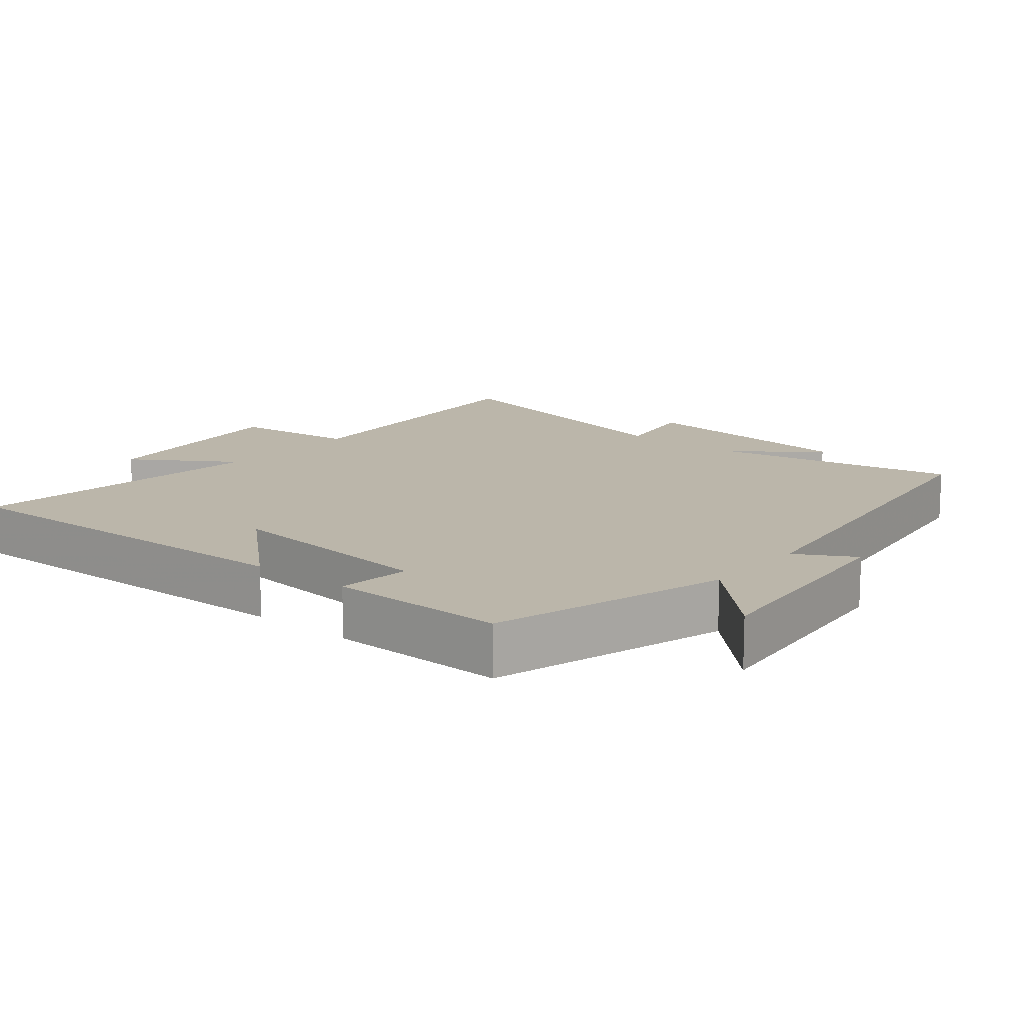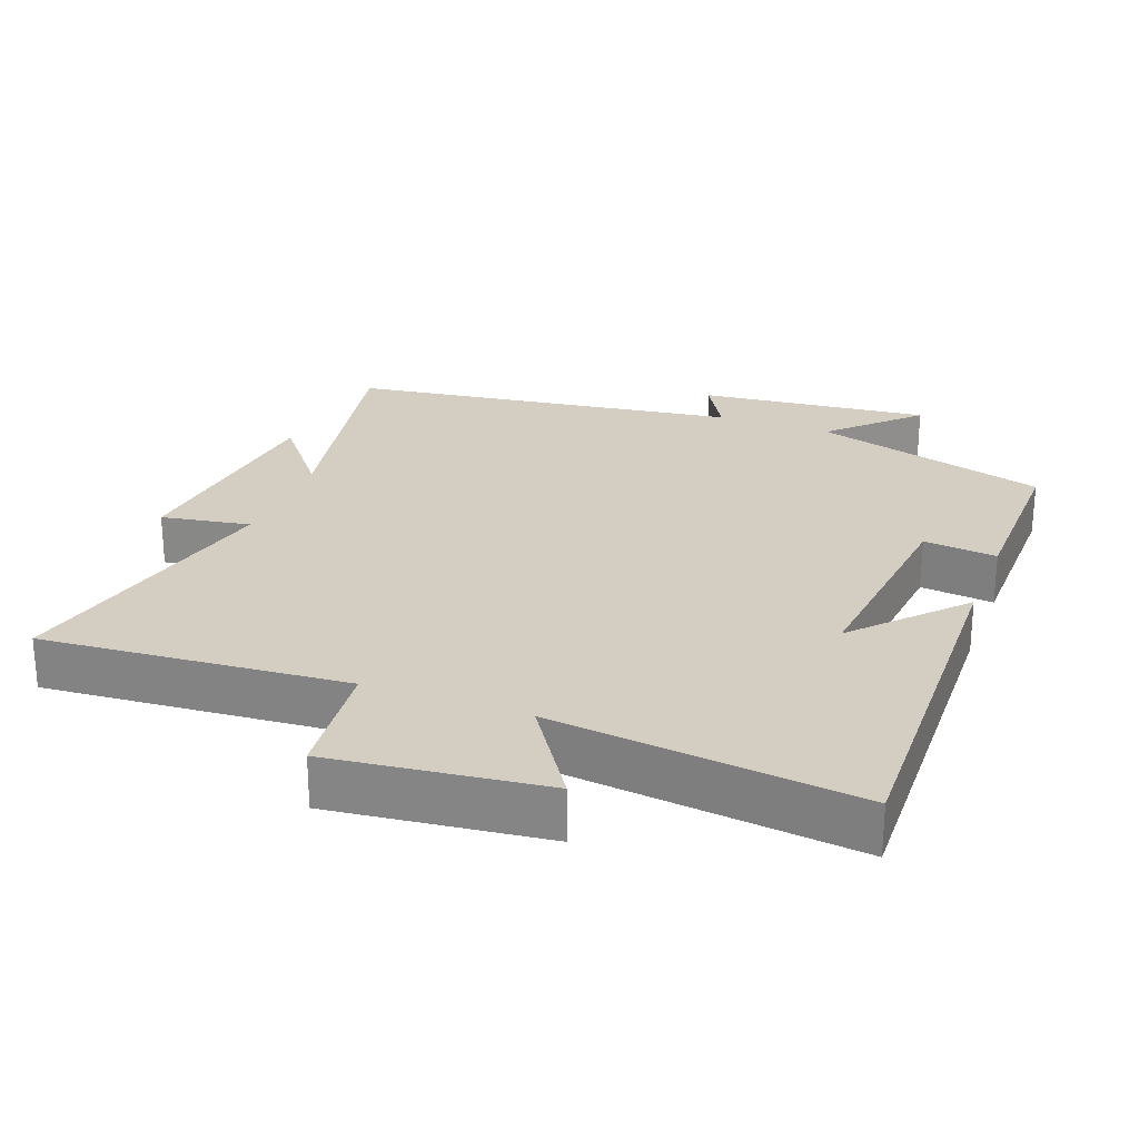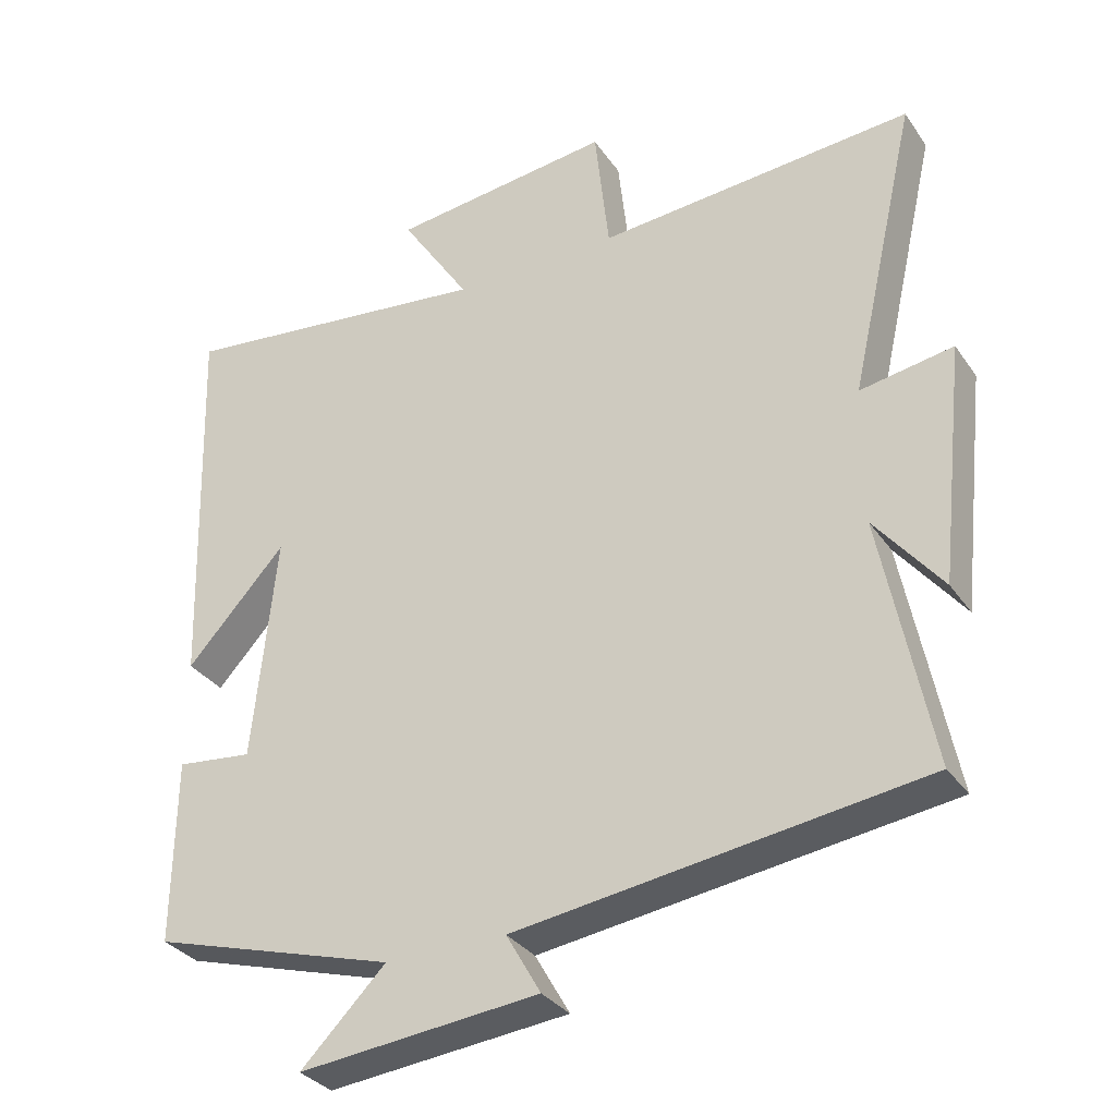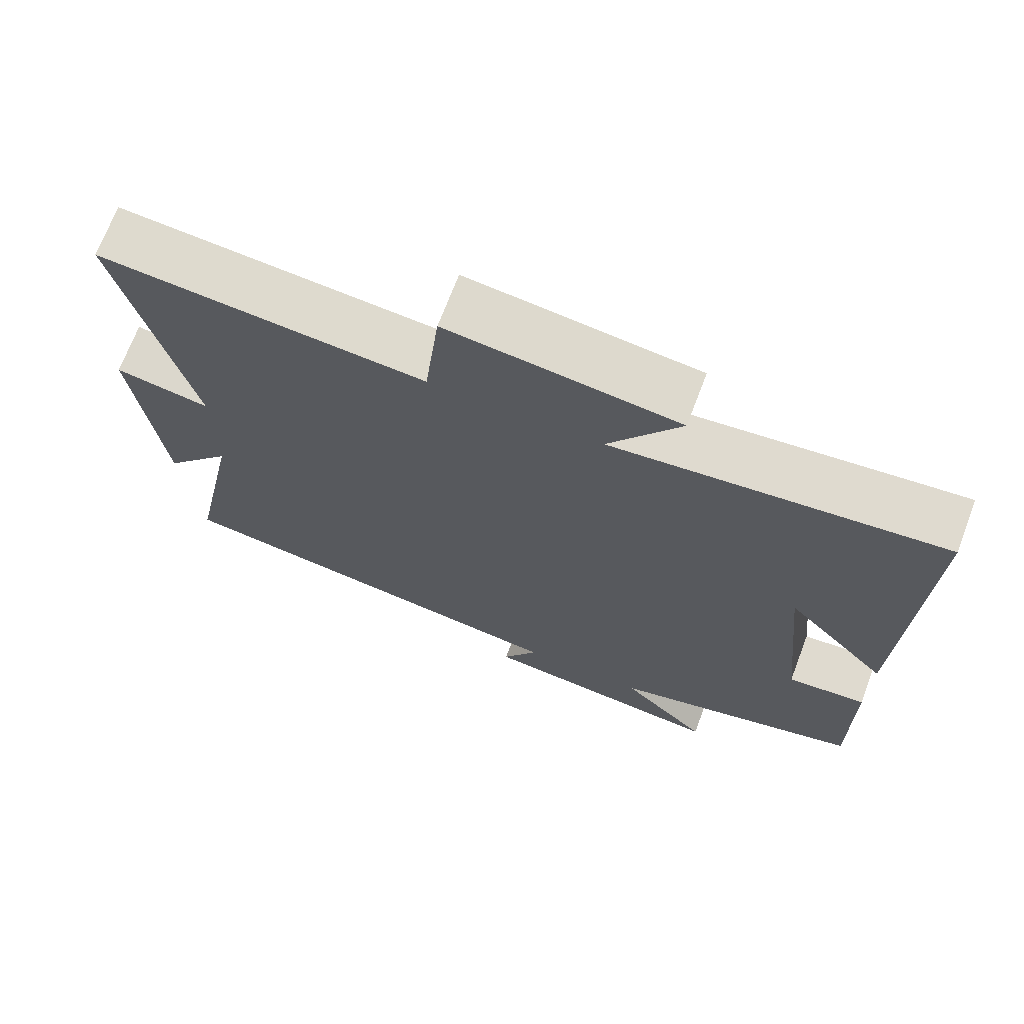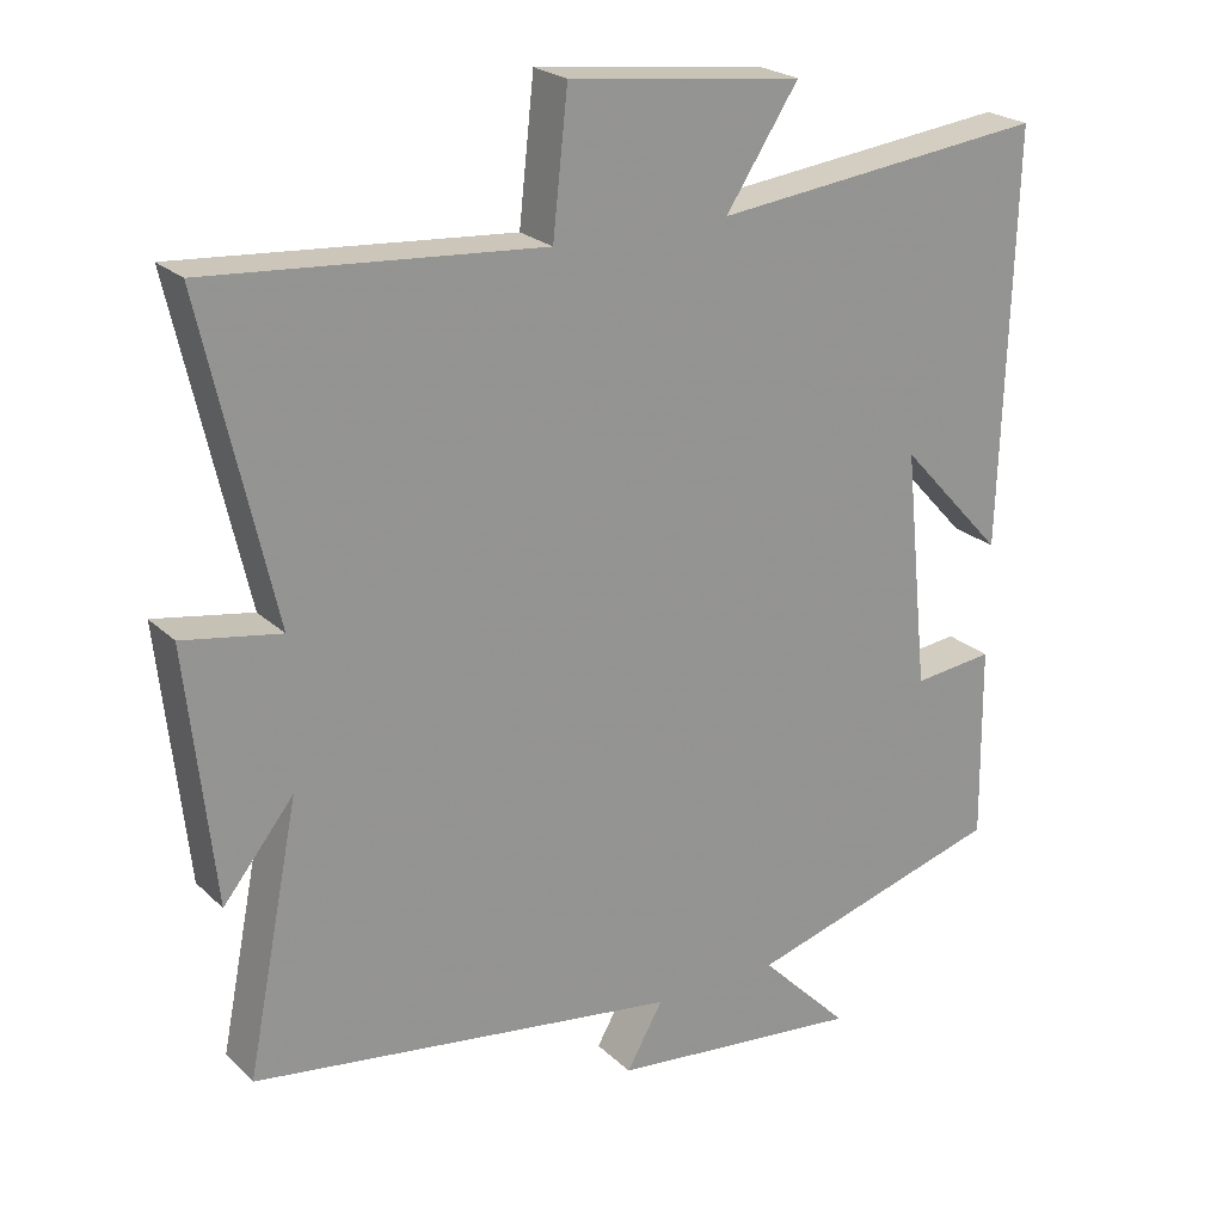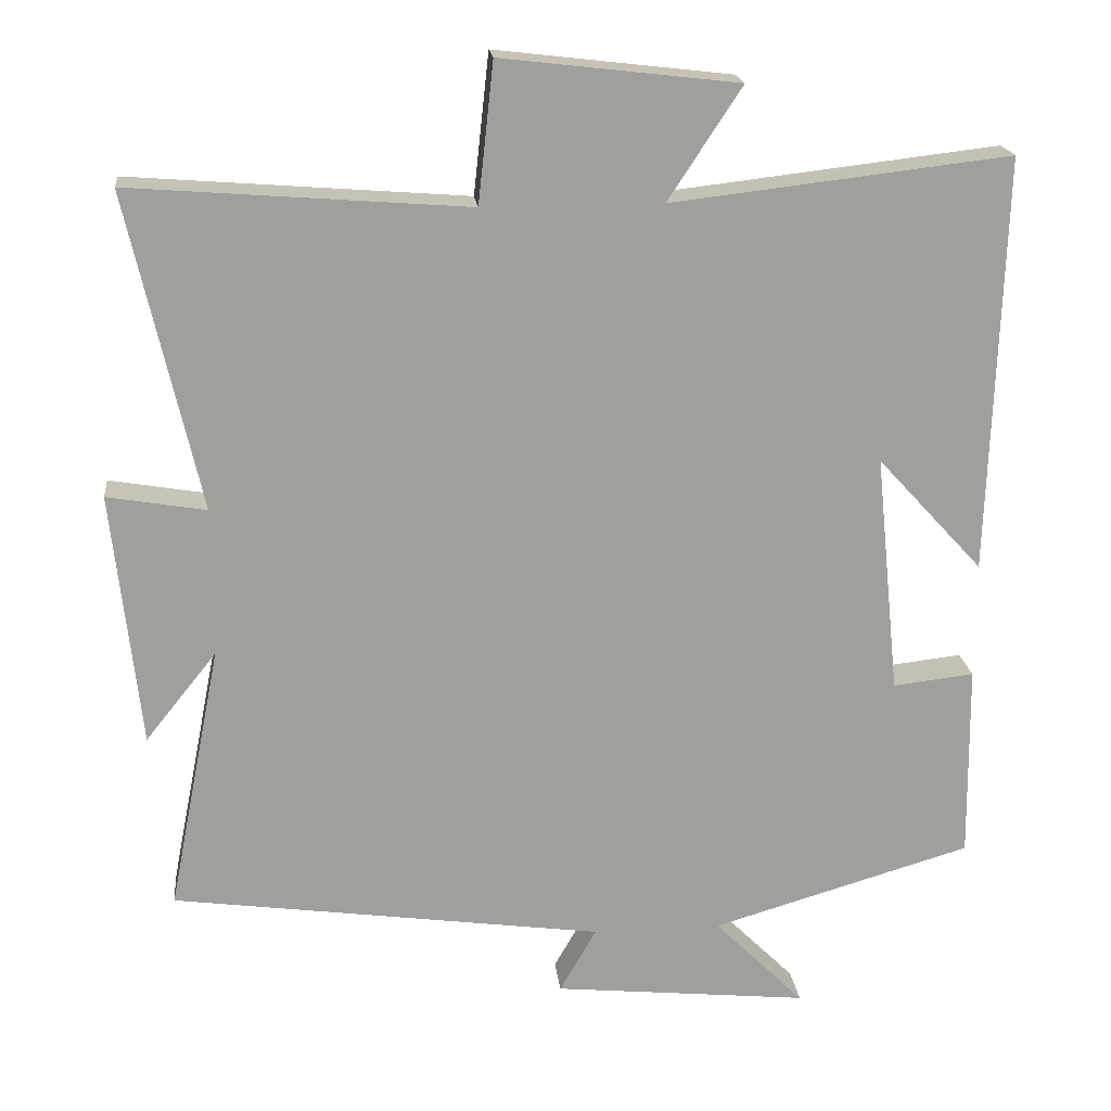
<metadata>
{"format":"obj","ext":"obj","renderer":"f3d","projection":"perspective","resolution":1024,"background":"white","views":[{"elev":13.9,"azim":129.6,"up":"+Y"},{"elev":25.2,"azim":20.7,"up":"+Y"},{"elev":-32.3,"azim":-151.0,"up":"+Z"},{"elev":70.3,"azim":20.8,"up":"+Z"},{"elev":22.9,"azim":-33.1,"up":"+Z"},{"elev":19.2,"azim":-6.1,"up":"+Z"}]}
</metadata>
<code>
v 0.517 0.07 0.551
v 0.5 0.07 0.008
v 0.362 0.07 0.158
v 0.394 0.07 -0.156
v 0.5 0.07 -0.144
v 0.503 0.07 -0.4
v 0.163 0.07 -0.5
v 0.281 0.07 -0.618
v -0.053 0.07 -0.584
v -0.005 0.07 -0.5
v -0.569 0.07 -0.422
v -0.5 0.07 -0.073
v -0.593 0.07 -0.189
v -0.629 0.07 0.143
v -0.5 0.07 0.121
v -0.594 0.07 0.534
v -0.155 0.07 0.5
v -0.135 0.07 0.682
v 0.173 0.07 0.646
v 0.077 0.07 0.5
v 0.517 0 0.551
v 0.5 0 0.008
v 0.362 0 0.158
v 0.394 0 -0.156
v 0.5 0 -0.144
v 0.503 0 -0.4
v 0.163 0 -0.5
v 0.281 0 -0.618
v -0.053 0 -0.584
v -0.005 0 -0.5
v -0.569 0 -0.422
v -0.5 0 -0.073
v -0.593 0 -0.189
v -0.629 0 0.143
v -0.5 0 0.121
v -0.594 0 0.534
v -0.155 0 0.5
v -0.135 0 0.682
v 0.173 0 0.646
v 0.077 0 0.5
f 17 18 19 20
f 15 16 17
f 15 17 20
f 12 13 14 15
f 12 15 20 1
f 10 11 12 1
f 7 8 9 10
f 6 7 10
f 5 6 10
f 4 5 10
f 3 4 10
f 1 2 3
f 1 3 10
f 40 39 38 37
f 37 36 35
f 40 37 35
f 35 34 33 32
f 21 40 35 32
f 21 32 31 30
f 30 29 28 27
f 30 27 26
f 30 26 25
f 30 25 24
f 30 24 23
f 23 22 21
f 30 23 21
f 1 21 22 2
f 2 22 23 3
f 3 23 24 4
f 4 24 25 5
f 5 25 26 6
f 6 26 27 7
f 7 27 28 8
f 8 28 29 9
f 9 29 30 10
f 10 30 31 11
f 11 31 32 12
f 12 32 33 13
f 13 33 34 14
f 14 34 35 15
f 15 35 36 16
f 16 36 37 17
f 17 37 38 18
f 18 38 39 19
f 19 39 40 20
f 20 40 21 1

</code>
